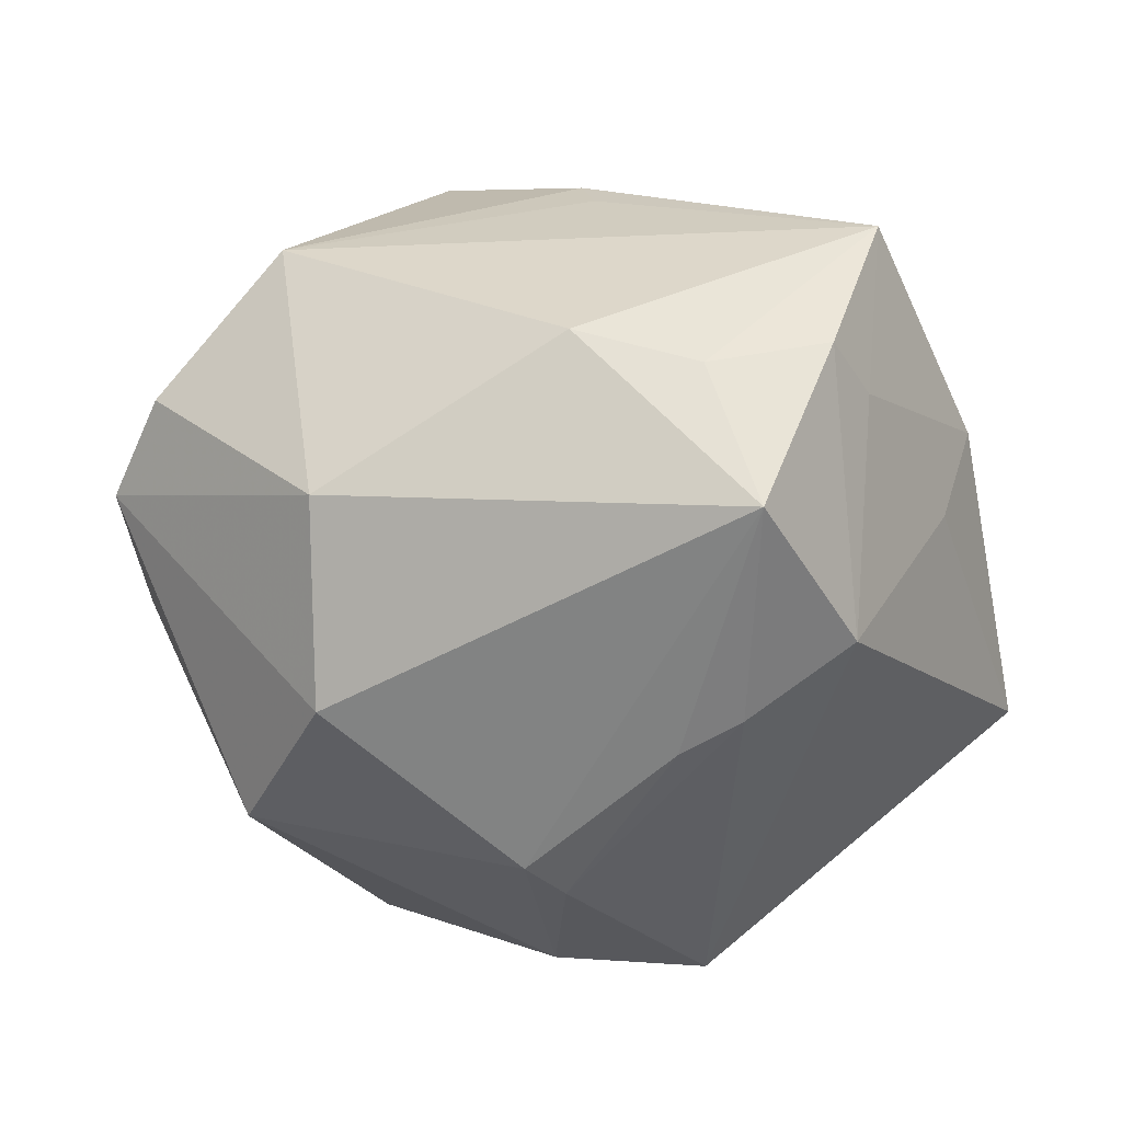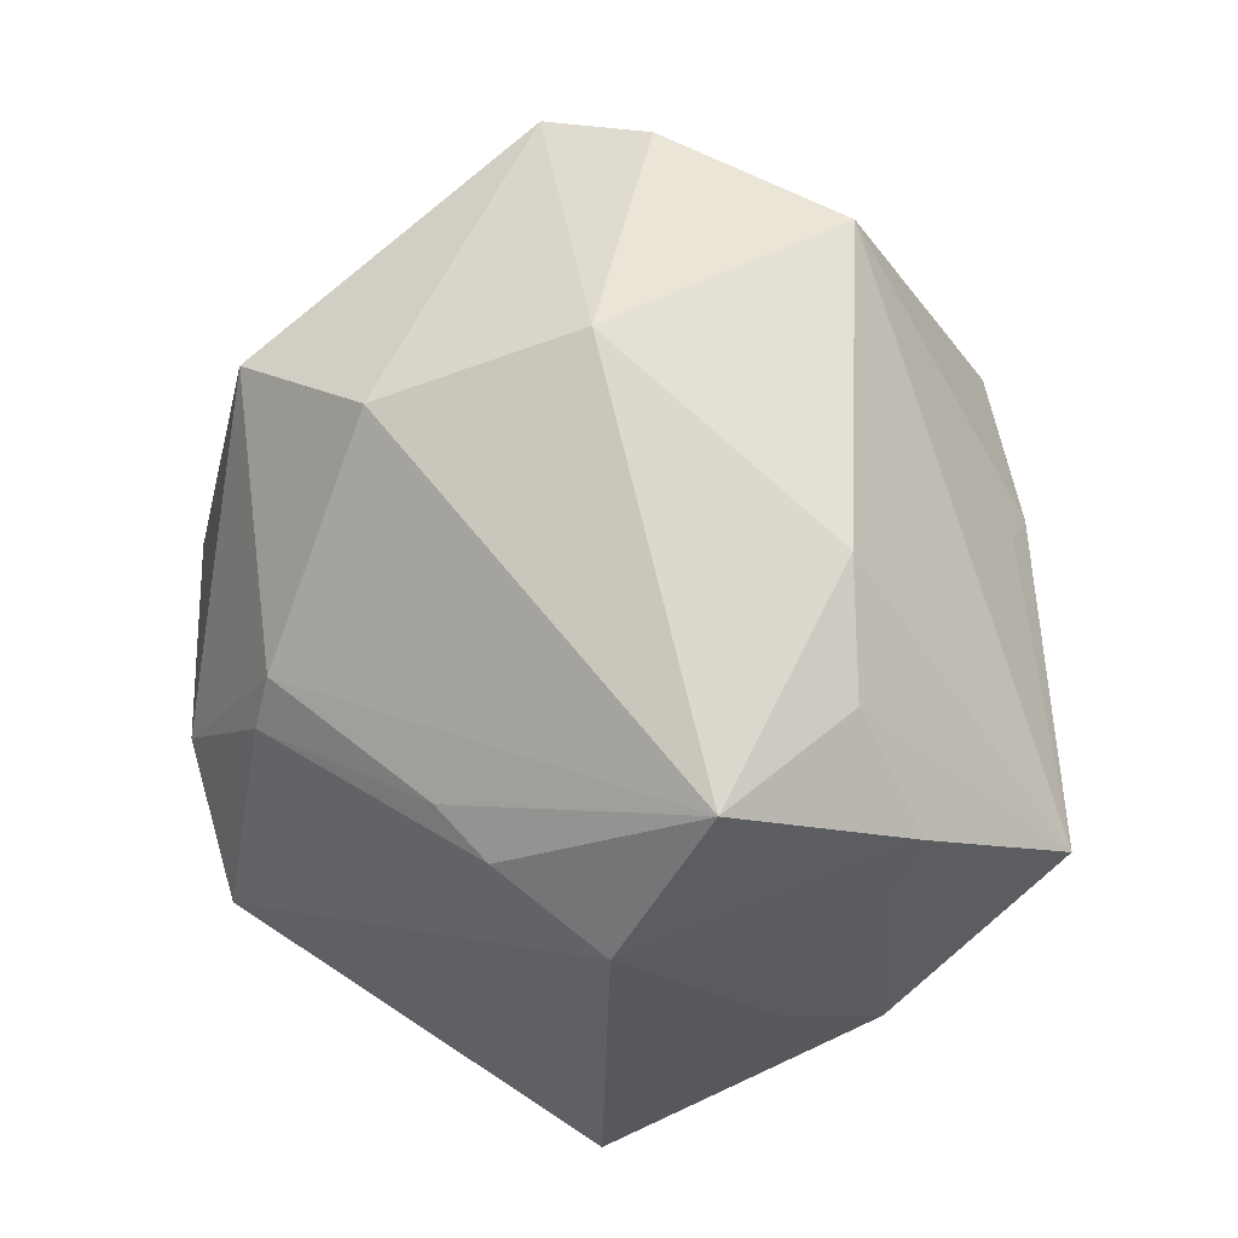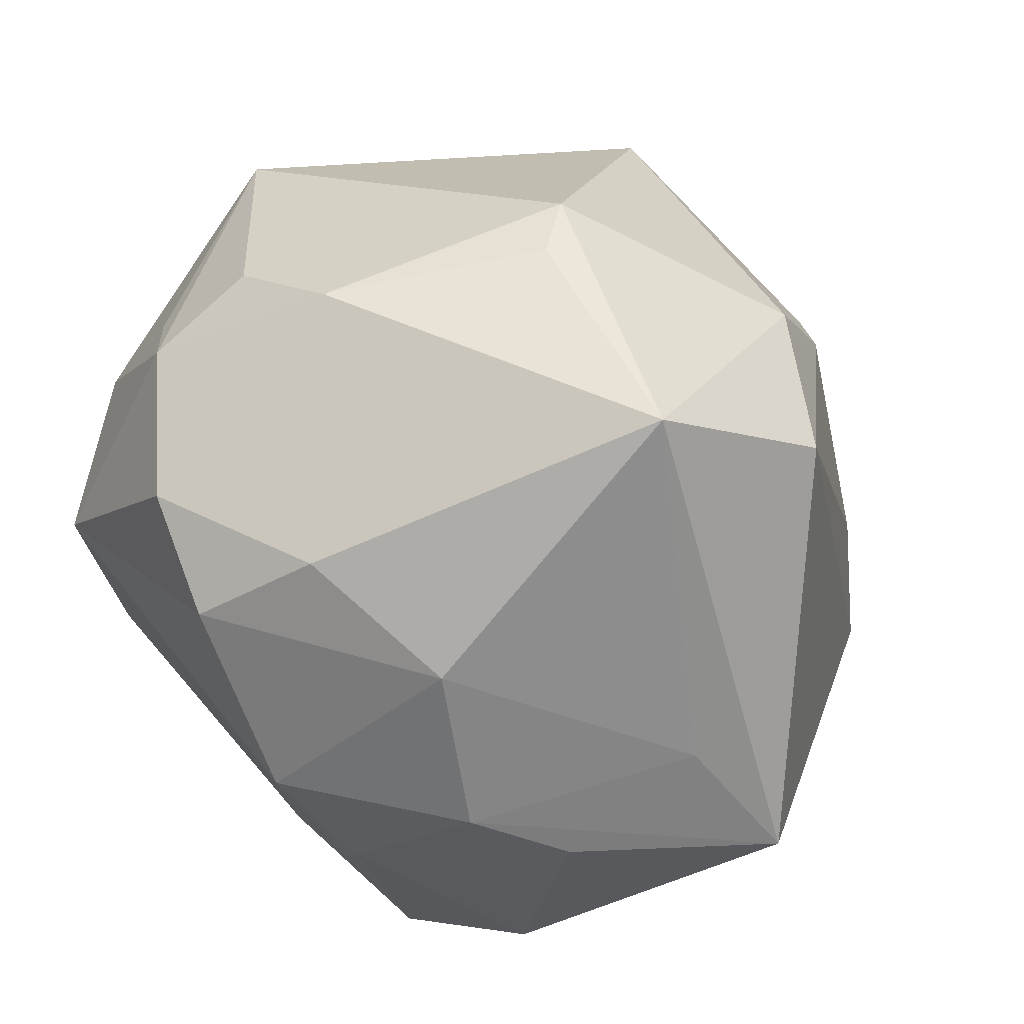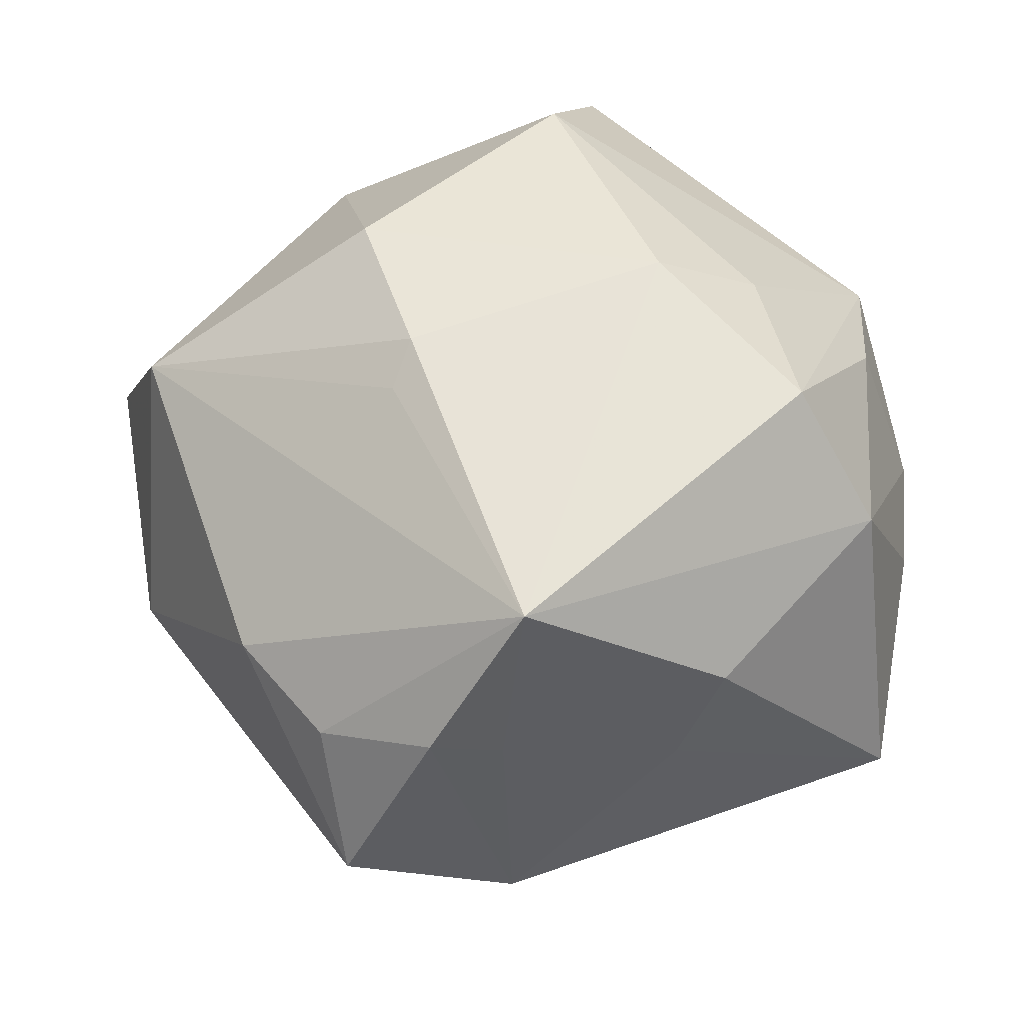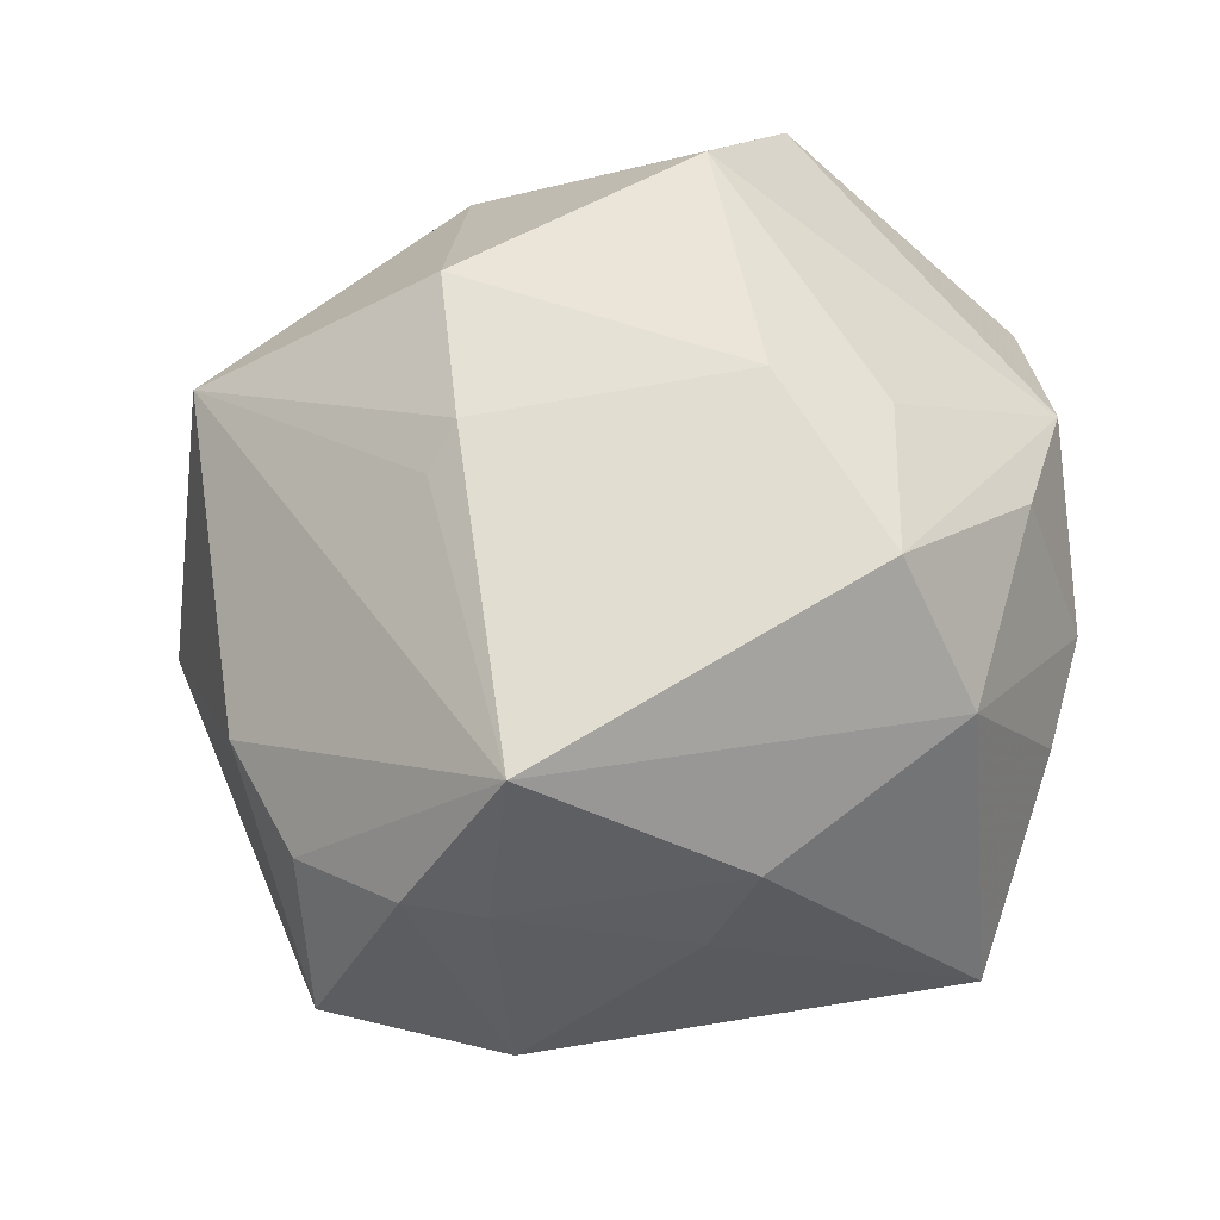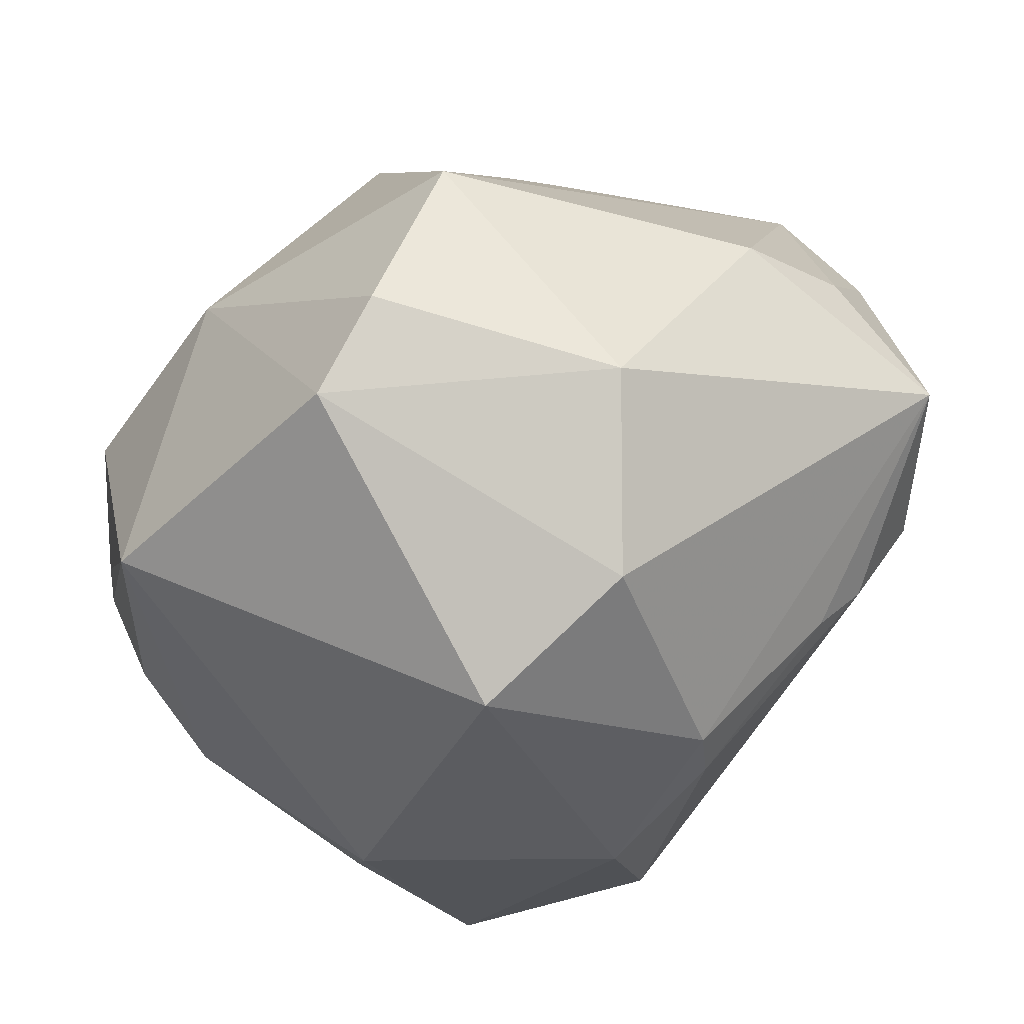
<metadata>
{"format":"obj","ext":"obj","renderer":"f3d","projection":"perspective","resolution":1024,"background":"white","views":[{"elev":-20.2,"azim":-134.3,"up":"+Z"},{"elev":40.7,"azim":-114.1,"up":"+Y"},{"elev":-50.8,"azim":129.9,"up":"+Y"},{"elev":39.7,"azim":-91.0,"up":"+Z"},{"elev":44.9,"azim":-78.4,"up":"+Z"},{"elev":66.2,"azim":158.4,"up":"+Y"}]}
</metadata>
<code>
v -0.003243 0.03771 -0.02619
v -0.013 -0.03922 -0.01606
v 0.04388 0.02405 0.0003635
v 0.01934 -0.002897 0.04187
v -0.0291 -0.03967 -0.01515
v -0.04714 0.02098 -0.01239
v -0.01276 -0.04308 0.0008508
v -0.002324 0.04326 0.02224
v 0.0412 0.004942 0.02321
v 0.04528 0.0001599 0.01065
v 0.04573 -0.00264 -0.00227
v 0.01085 0.04866 0.00798
v -0.04059 -0.01483 -0.001826
v 0.02502 0.02197 0.02742
v -0.02211 -0.02787 0.03257
v 0.00327 -0.001218 -0.04347
v 0.01419 0.03197 -0.03215
v -0.04679 0.001846 0.02352
v -0.04221 0.0234 0.003098
v 4.44e-05 0.01849 0.03904
v -0.04291 0.003011 -0.02031
v -0.01948 0.01527 0.03166
v 0.03585 -0.008203 0.03304
v -0.01049 0.0453 -0.007526
v 0.03156 -0.03349 0.01418
v -0.02584 -0.03606 0.01804
v 0.04122 -0.02478 0.01205
v 0.01234 -0.03918 0.02072
v -0.007512 -0.01346 0.03933
v 0.01389 -0.04123 -0.004019
v -0.003495 -0.02452 0.0334
v 0.01967 0.04677 0.0004737
v 0.04234 -0.01105 -0.01153
v -0.04648 0.004013 0.004383
v -0.01565 0.0133 0.0354
v -0.002361 -0.038 0.02247
v -0.02682 0.01143 -0.03006
v 0.03004 -0.007694 -0.03149
v 0.02981 -0.03451 -1.305e-05
v -0.001708 -0.04408 0.00541
v -0.03306 0.008642 -0.02745
v -0.008525 0.008821 -0.0403
v -0.04065 -0.01954 0.008868
v 0.0191 -0.03088 -0.03714
v -0.04849 0.01164 0.006921
v -0.008469 0.01454 -0.03873
v -0.03264 0.03195 0.006996
v 0.0298 -0.0005245 -0.03343
v -0.001265 -0.01967 -0.04242
v 0.04623 -0.006694 0.009704
f 6 1 46
f 48 44 16
f 3 48 17
f 17 48 16
f 16 46 17
f 17 46 1
f 5 21 49
f 16 44 49
f 49 44 5
f 47 18 8
f 24 8 12
f 47 8 24
f 24 1 6
f 6 47 24
f 6 21 45
f 26 40 36
f 33 48 3
f 27 44 33
f 32 17 1
f 32 24 12
f 1 24 32
f 3 17 32
f 41 49 21
f 41 21 6
f 22 18 35
f 35 8 22
f 22 8 18
f 20 8 35
f 39 44 27
f 44 39 30
f 19 18 47
f 19 45 18
f 19 47 6
f 6 45 19
f 34 45 21
f 18 45 34
f 5 40 7
f 7 26 5
f 40 26 7
f 11 33 3
f 44 48 38
f 38 33 44
f 48 33 38
f 49 41 42
f 42 46 16
f 16 49 42
f 6 46 37
f 37 41 6
f 46 42 37
f 37 42 41
f 9 10 3
f 35 18 29
f 29 20 35
f 4 20 29
f 36 40 28
f 40 30 28
f 28 23 4
f 2 40 5
f 2 30 40
f 5 44 2
f 44 30 2
f 18 34 43
f 5 26 43
f 43 26 18
f 27 33 50
f 33 11 50
f 50 23 27
f 3 10 50
f 50 11 3
f 10 9 50
f 50 9 23
f 14 9 3
f 14 32 12
f 3 32 14
f 12 8 14
f 8 20 14
f 14 20 4
f 4 23 14
f 23 9 14
f 15 26 36
f 36 28 15
f 18 26 15
f 15 29 18
f 27 23 25
f 23 28 25
f 25 39 27
f 25 30 39
f 25 28 30
f 13 34 21
f 13 43 34
f 13 21 5
f 5 43 13
f 29 15 31
f 31 15 28
f 4 29 31
f 31 28 4

</code>
